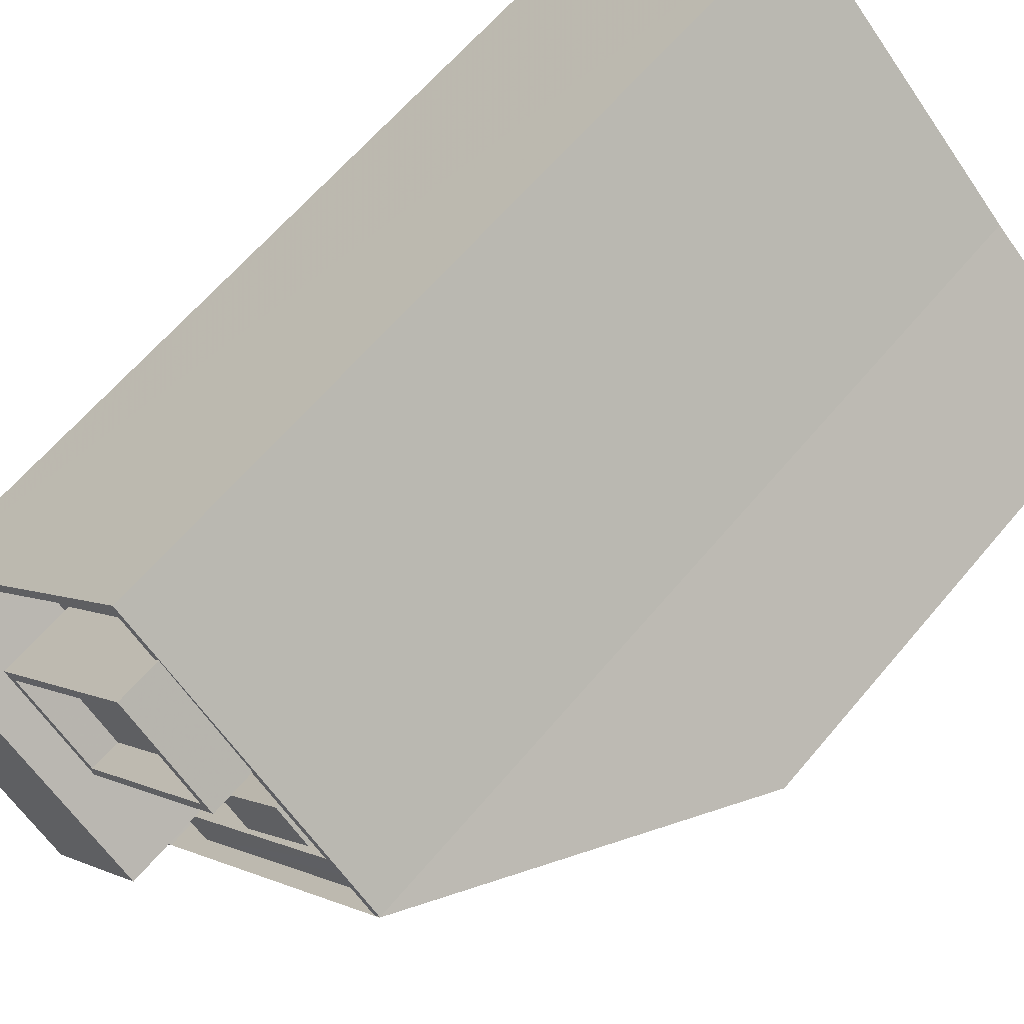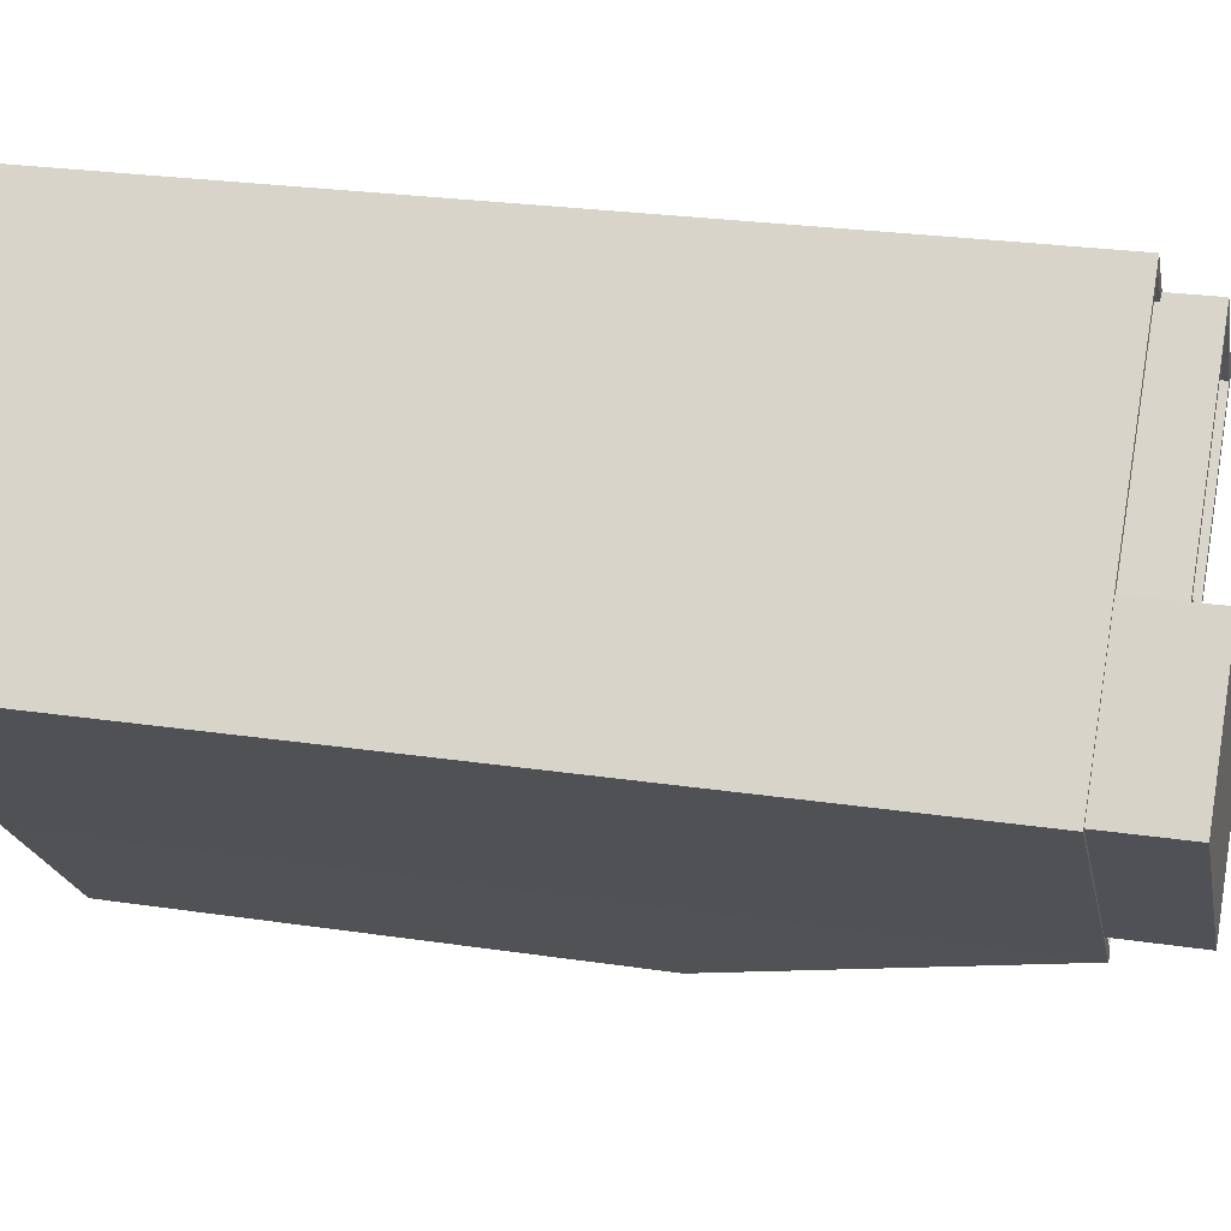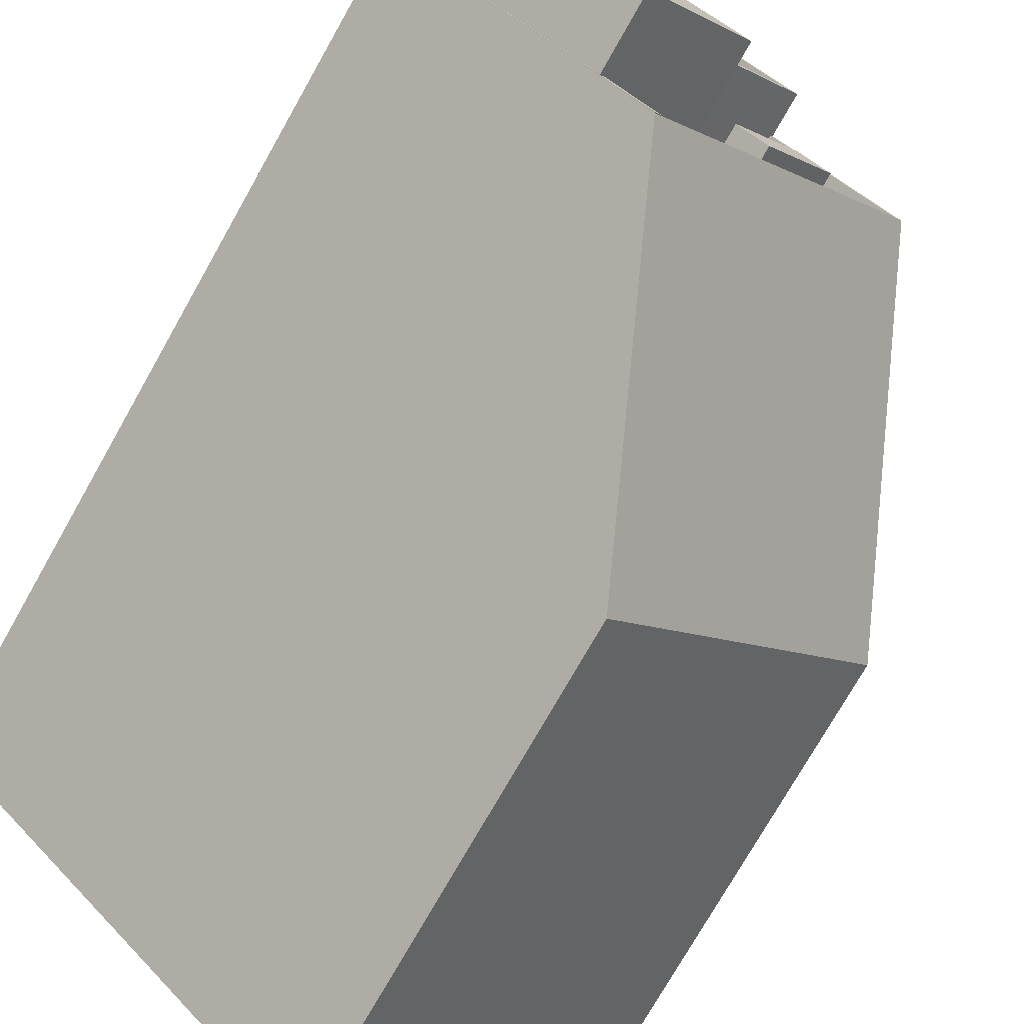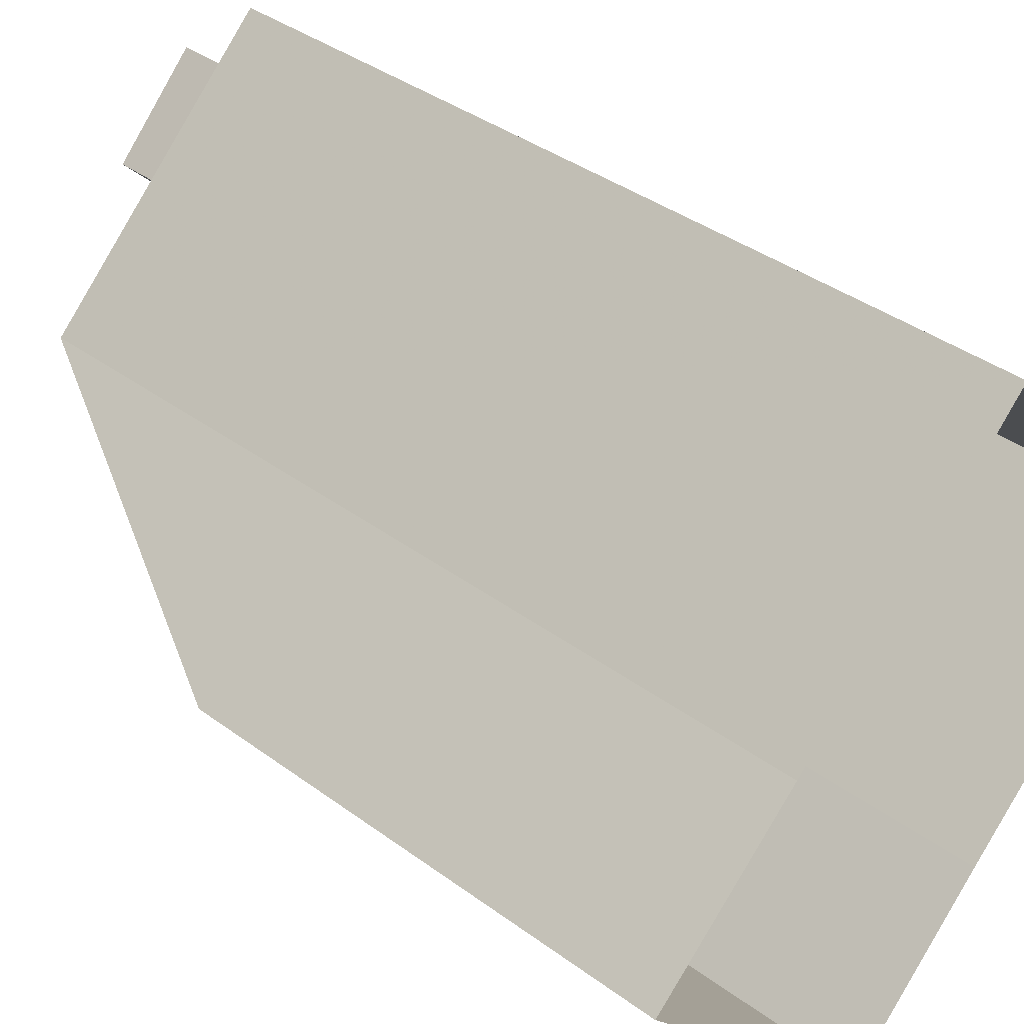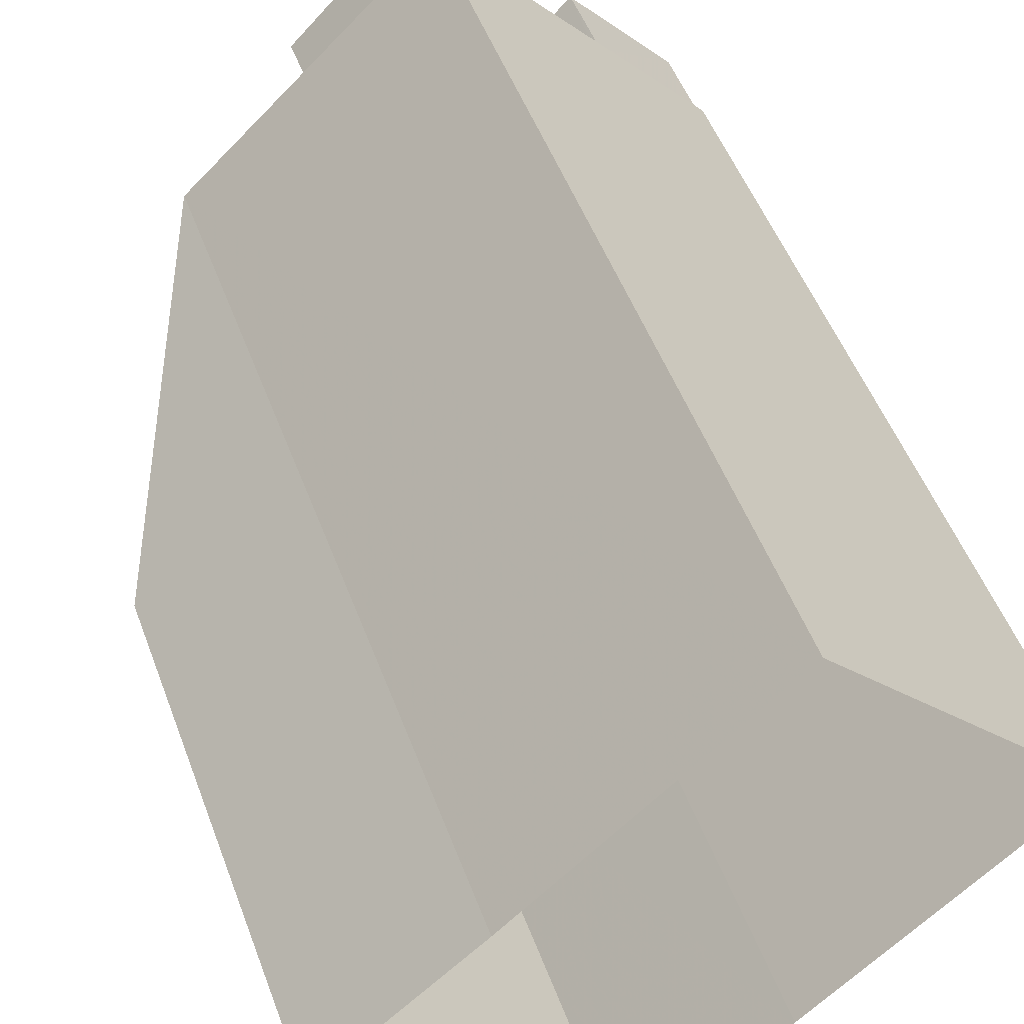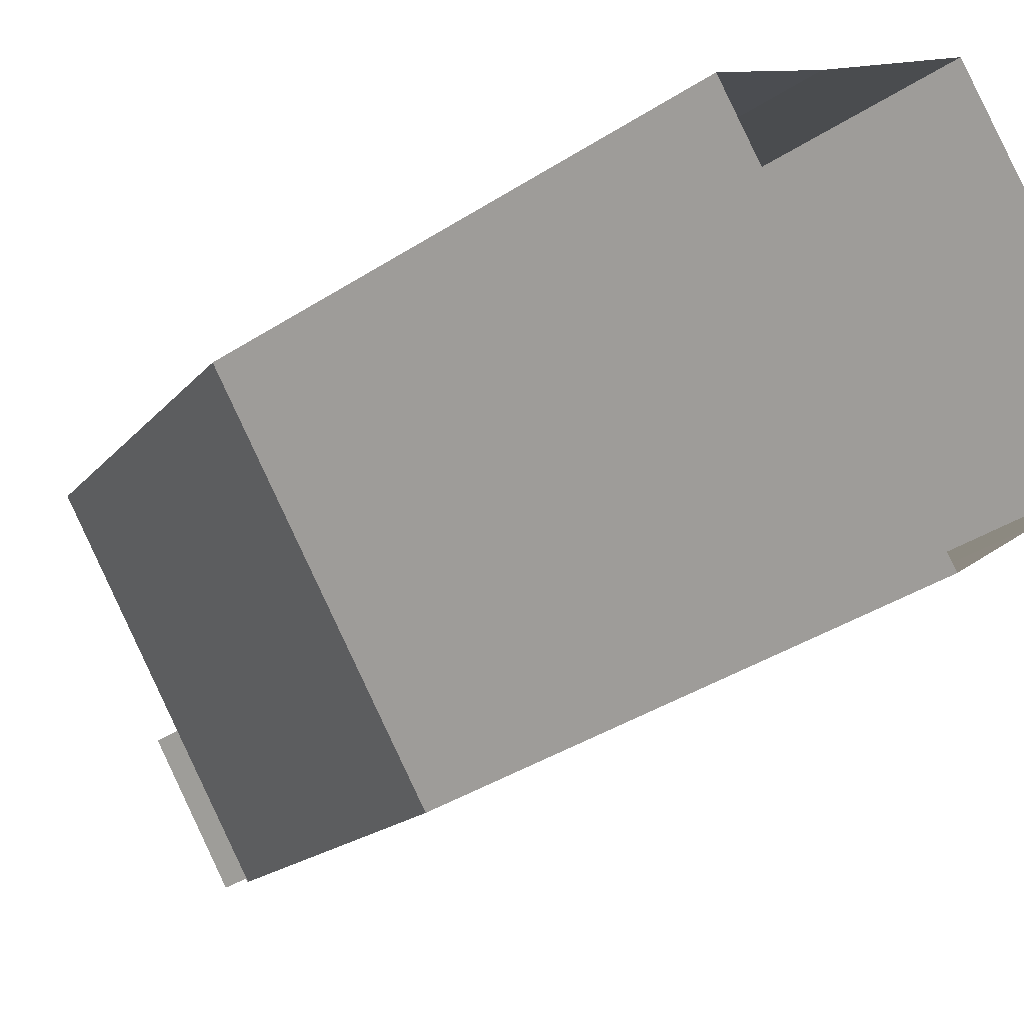
<metadata>
{"format":"obj","ext":"obj","renderer":"f3d","projection":"perspective","resolution":1024,"background":"white","views":[{"elev":62.3,"azim":39.7,"up":"+Y"},{"elev":24.3,"azim":-75.9,"up":"+Y"},{"elev":-74.9,"azim":-29.5,"up":"+Y"},{"elev":38.1,"azim":133.1,"up":"+Y"},{"elev":50.2,"azim":160.1,"up":"+Y"},{"elev":-39.3,"azim":128.7,"up":"+Y"}]}
</metadata>
<code>
v -5991 -3.675e+04 2.599
v -5992 -3.677e+04 2.595
v -6000 -3.676e+04 2.599
v -5987 -3.677e+04 2.593
v -5983 -3.676e+04 2.596
v -5978 -3.676e+04 2.594
v -5987 -3.676e+04 30.83
v -5990 -3.675e+04 30.83
v -5989 -3.676e+04 30.83
v -5989 -3.676e+04 30.83
v -5991 -3.676e+04 30.83
v -5991 -3.676e+04 30.83
v -5991 -3.676e+04 30.83
v -5992 -3.676e+04 30.83
v -5994 -3.676e+04 30.83
v -5993 -3.676e+04 30.83
v -5987 -3.676e+04 31.83
v -5990 -3.675e+04 31.83
v -5990 -3.675e+04 31.83
v -5995 -3.676e+04 31.83
v -5992 -3.676e+04 31.83
v -5992 -3.676e+04 31.83
v -5987 -3.676e+04 31.83
v -5994 -3.676e+04 31.83
v -5993 -3.676e+04 30.95
v -5991 -3.676e+04 30.94
v -5989 -3.676e+04 30.94
v -5991 -3.676e+04 30.95
v -5996 -3.676e+04 29.36
v -5990 -3.676e+04 29.35
v -5992 -3.676e+04 29.35
v -5993 -3.677e+04 29.35
v -5991 -3.677e+04 29.35
v -5995 -3.676e+04 29.36
v -5991 -3.675e+04 29.36
v -5991 -3.677e+04 29.35
v -5990 -3.675e+04 29.36
v -5990 -3.677e+04 29.35
v -5983 -3.676e+04 29.35
v -5983 -3.676e+04 29.35
v -5987 -3.676e+04 29.35
v -5988 -3.676e+04 29.35
v -5986 -3.676e+04 29.35
v -5985 -3.676e+04 29.35
v -5987 -3.676e+04 29.35
v -5984 -3.676e+04 29.35
v -5987 -3.676e+04 29.35
v -5984 -3.676e+04 29.35
v -5984 -3.676e+04 29.35
v -6000 -3.676e+04 30.36
v -5992 -3.677e+04 30.35
v -5993 -3.677e+04 30.35
v -5991 -3.675e+04 30.36
v -5996 -3.676e+04 30.36
v -5990 -3.675e+04 30.36
v -5983 -3.676e+04 30.35
v -5991 -3.677e+04 30.35
v -5987 -3.676e+04 30.35
v -5983 -3.676e+04 30.35
v -5993 -3.677e+04 30.35
v -5987 -3.676e+04 30.35
v -5991 -3.675e+04 30.36
v -5990 -3.675e+04 30.36
v -5996 -3.676e+04 30.36
v -6000 -3.676e+04 30.36
v -6000 -3.676e+04 32.89
v -5993 -3.677e+04 32.89
v -5990 -3.676e+04 32.89
v -5996 -3.676e+04 32.89
v -5988 -3.676e+04 30.42
v -5987 -3.676e+04 30.42
v -5985 -3.676e+04 30.42
v -5986 -3.676e+04 30.42
v -5992 -3.677e+04 30.33
v -5987 -3.677e+04 19.05
v -5991 -3.677e+04 30.33
v -5978 -3.676e+04 19.1
v -5983 -3.676e+04 30.37
v -5991 -3.677e+04 30.06
v -5990 -3.677e+04 30.06
v -5984 -3.676e+04 30.06
v -5984 -3.676e+04 30.06
v -5983 -3.676e+04 30.06
f 1 2 3
f 4 5 6
f 5 2 1
f 4 2 5
f 7 8 9
f 10 7 9
f 8 11 12
f 8 12 9
f 10 13 14
f 14 13 15
f 15 16 11
f 13 10 9
f 11 16 12
f 13 16 15
f 17 18 19
f 20 21 22
f 20 19 18
f 17 19 23
f 24 20 22
f 19 20 24
f 22 21 17
f 23 22 17
f 25 26 27
f 28 25 27
f 29 30 31
f 30 32 33
f 29 34 35
f 32 36 33
f 35 34 37
f 38 36 39
f 38 39 40
f 41 42 43
f 31 42 41
f 31 34 29
f 44 45 46
f 42 30 45
f 33 36 38
f 30 33 46
f 42 31 30
f 45 30 46
f 41 43 47
f 47 48 49
f 44 48 43
f 46 48 44
f 43 48 47
f 50 51 52
f 53 50 54
f 53 55 56
f 52 51 57
f 56 58 59
f 57 60 52
f 58 61 59
f 62 63 55
f 62 54 64
f 50 52 65
f 50 65 54
f 55 58 56
f 53 54 62
f 53 62 55
f 66 67 68
f 69 66 68
f 70 71 72
f 73 70 72
f 74 75 76
f 76 77 78
f 76 75 77
f 79 80 81
f 81 80 82
f 80 83 82
f 15 11 24
f 11 8 19
f 11 19 24
f 23 8 7
f 23 19 8
f 7 10 23
f 10 14 22
f 23 10 22
f 22 14 15
f 24 22 15
f 55 18 17
f 58 55 17
f 17 21 61
f 17 61 58
f 21 31 61
f 61 31 41
f 61 41 47
f 34 31 21
f 20 34 21
f 18 55 63
f 18 63 20
f 63 34 20
f 63 37 34
f 9 27 26
f 13 9 26
f 16 26 25
f 16 13 26
f 12 25 28
f 12 16 25
f 12 28 27
f 9 12 27
f 2 74 3
f 3 74 50
f 74 51 50
f 1 50 53
f 1 3 50
f 56 1 53
f 56 5 1
f 76 57 51
f 74 76 51
f 36 32 76
f 76 60 57
f 76 32 60
f 64 29 35
f 62 64 35
f 63 62 35
f 37 63 35
f 40 39 83
f 39 59 83
f 49 82 47
f 82 59 61
f 83 59 82
f 47 82 61
f 32 30 60
f 52 60 67
f 67 60 68
f 60 30 68
f 65 67 66
f 65 52 67
f 54 66 69
f 54 65 66
f 64 68 30
f 30 29 64
f 69 68 64
f 54 69 64
f 44 72 71
f 45 44 71
f 42 45 71
f 70 42 71
f 43 42 70
f 73 43 70
f 72 43 73
f 72 44 43
f 75 4 6
f 77 75 6
f 75 2 4
f 75 74 2
f 5 56 77
f 5 77 6
f 56 78 77
f 59 39 76
f 56 59 78
f 39 36 76
f 59 76 78
f 40 83 80
f 38 40 80
f 33 80 79
f 33 38 80
f 33 79 46
f 79 81 46
f 81 48 46
f 82 48 81
f 82 49 48

</code>
